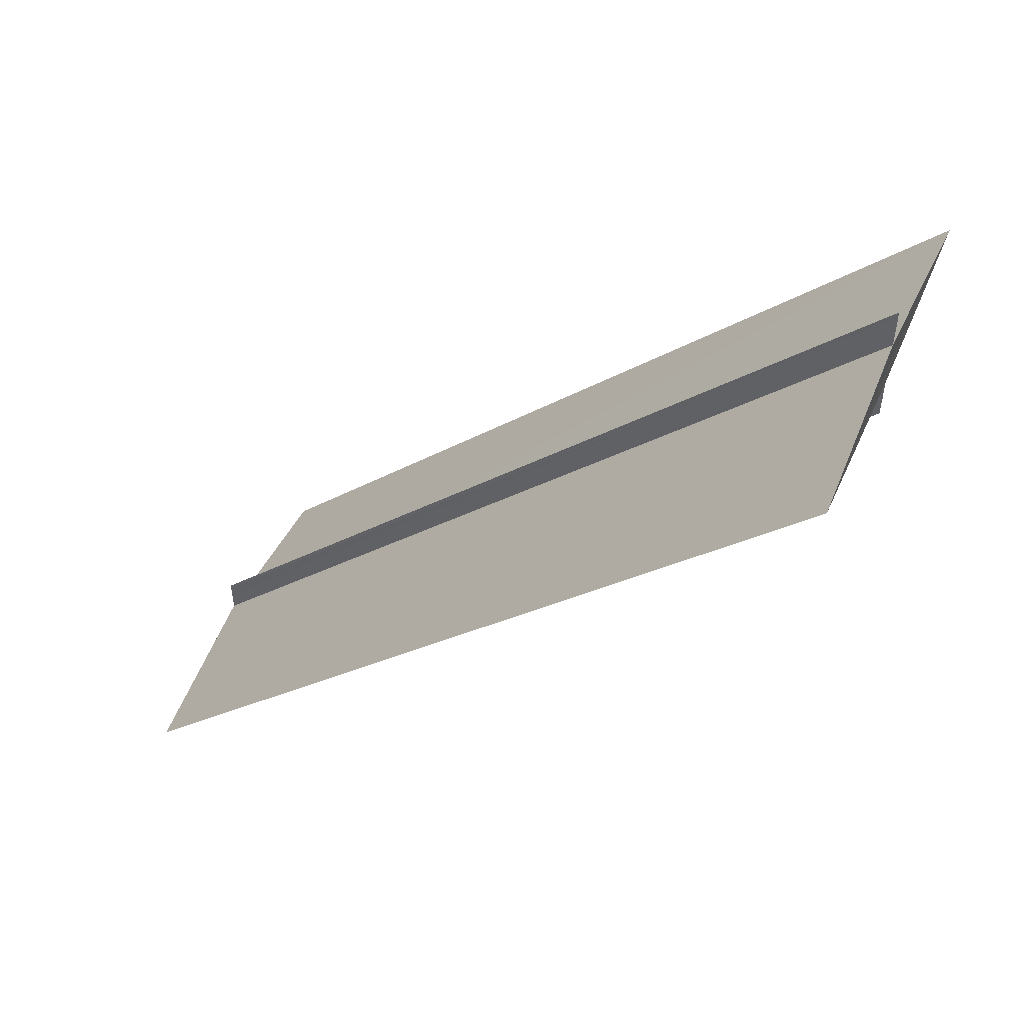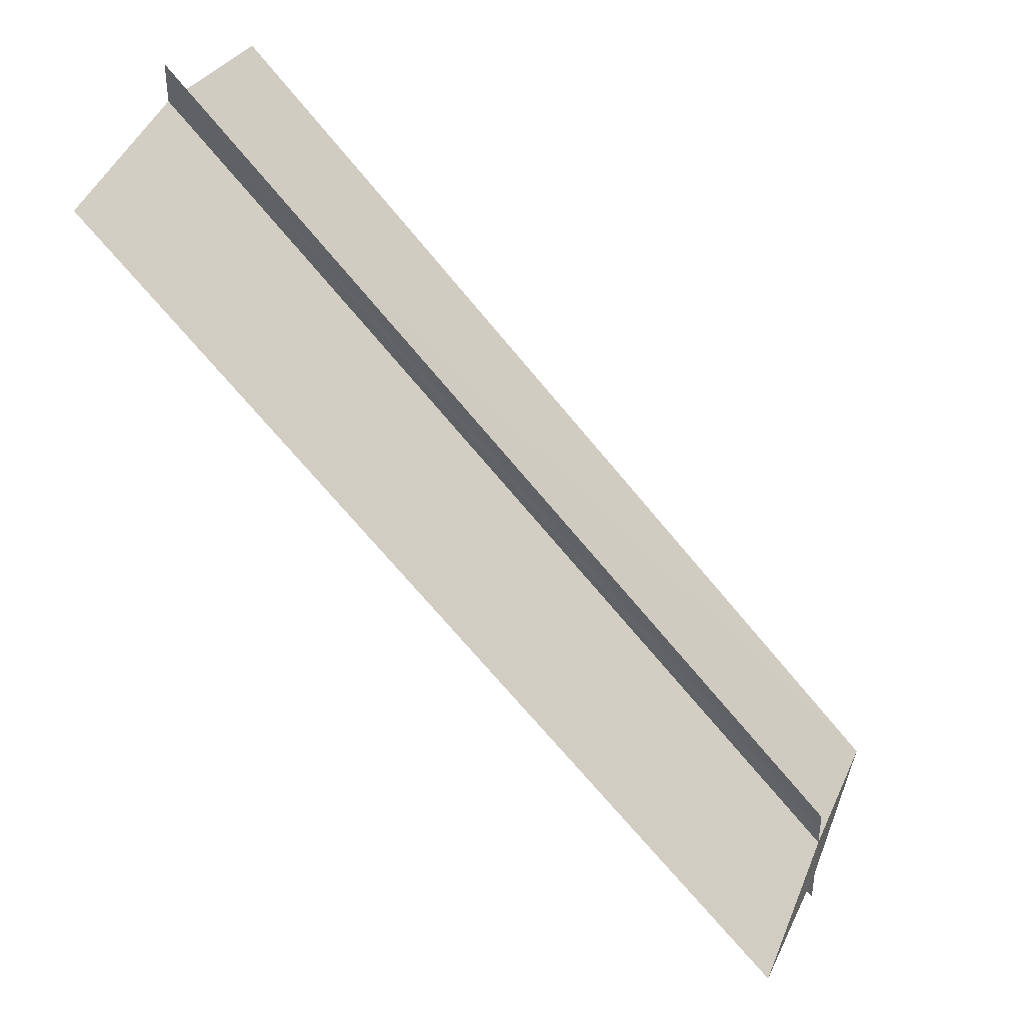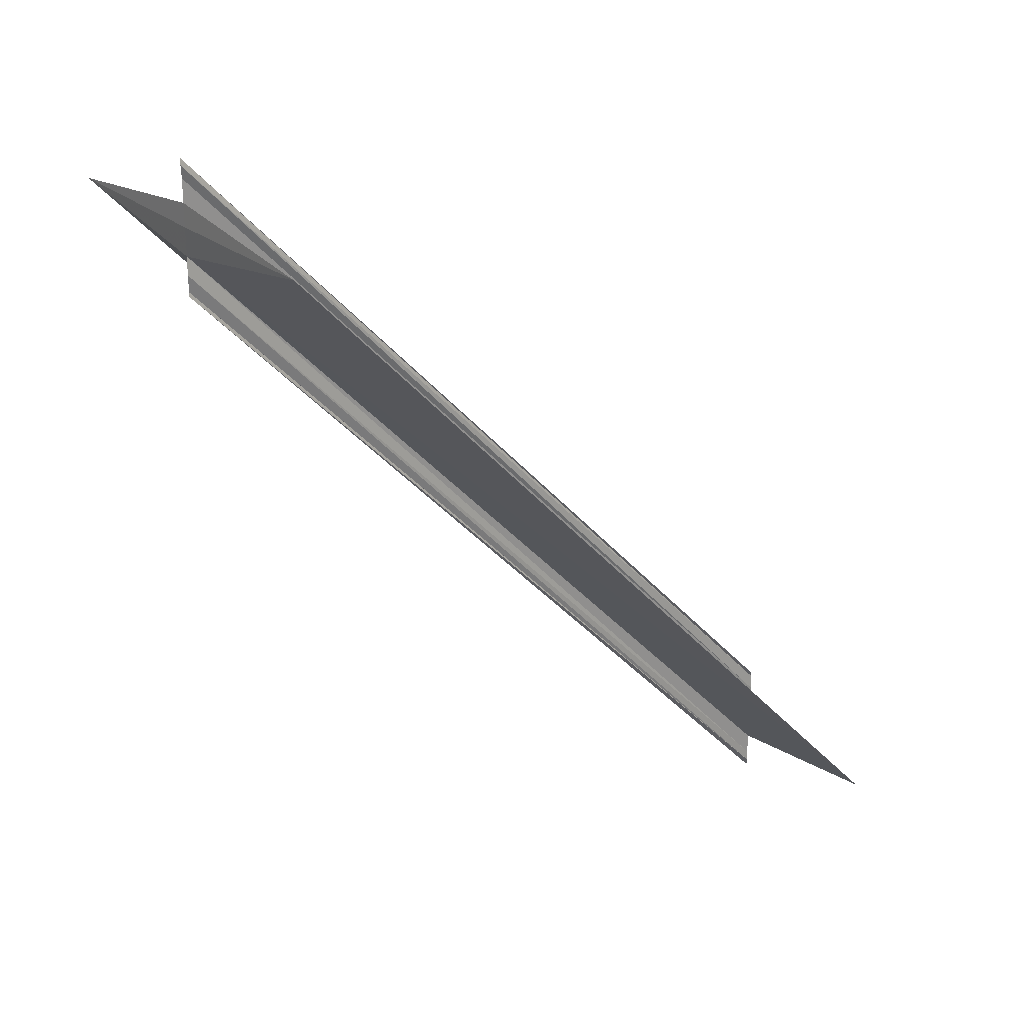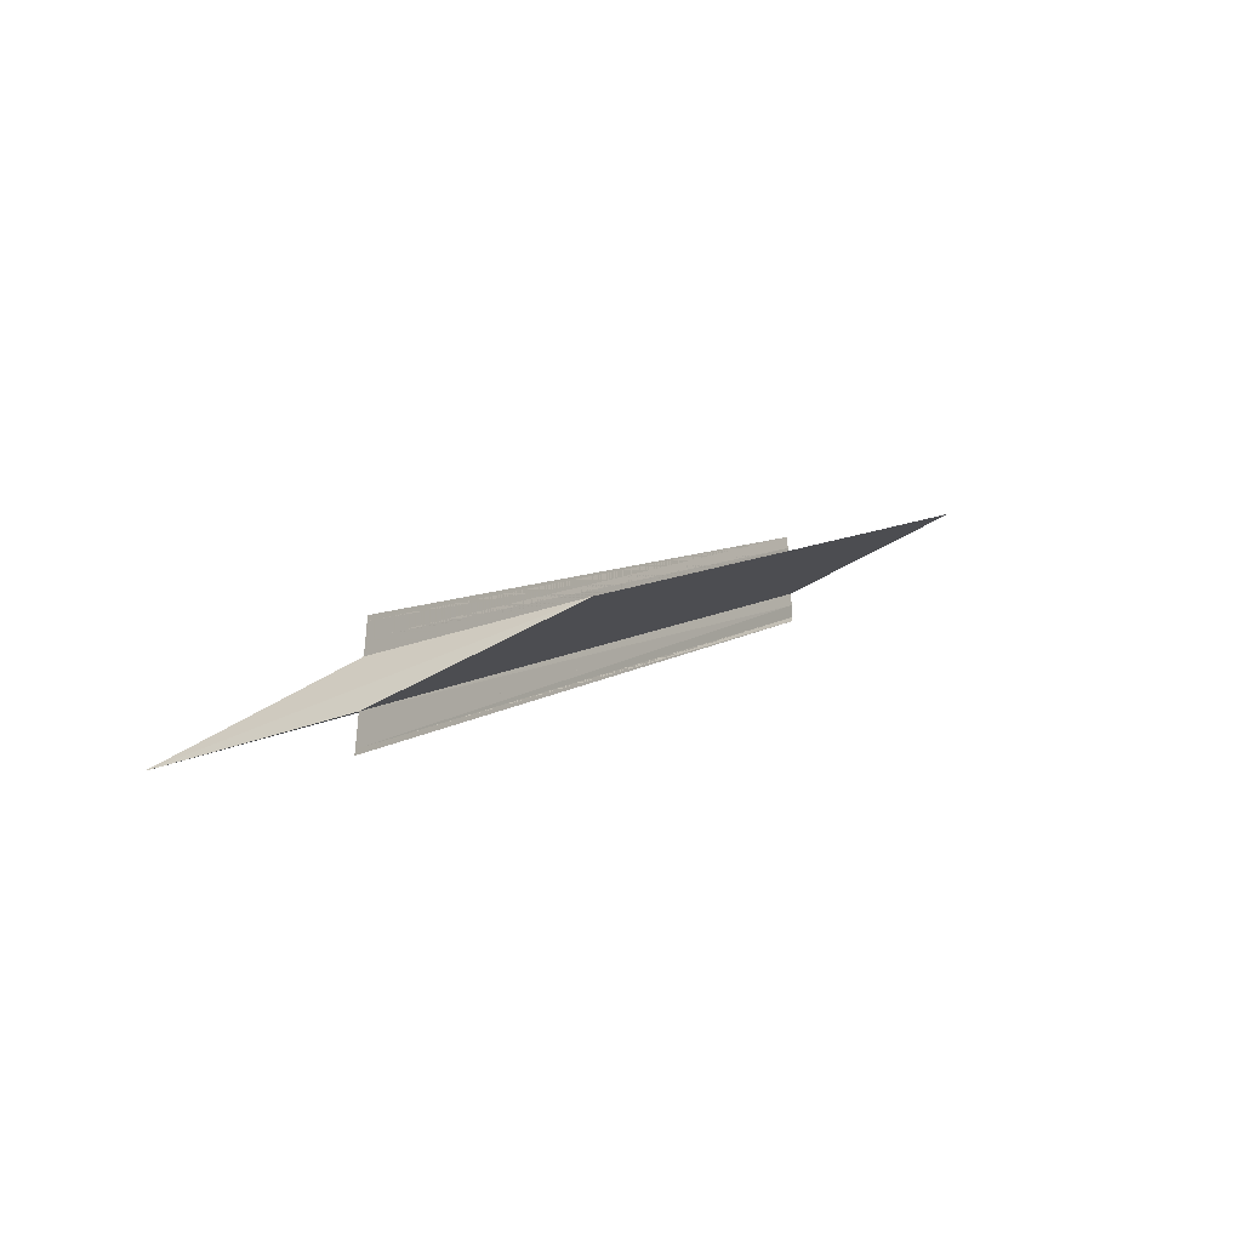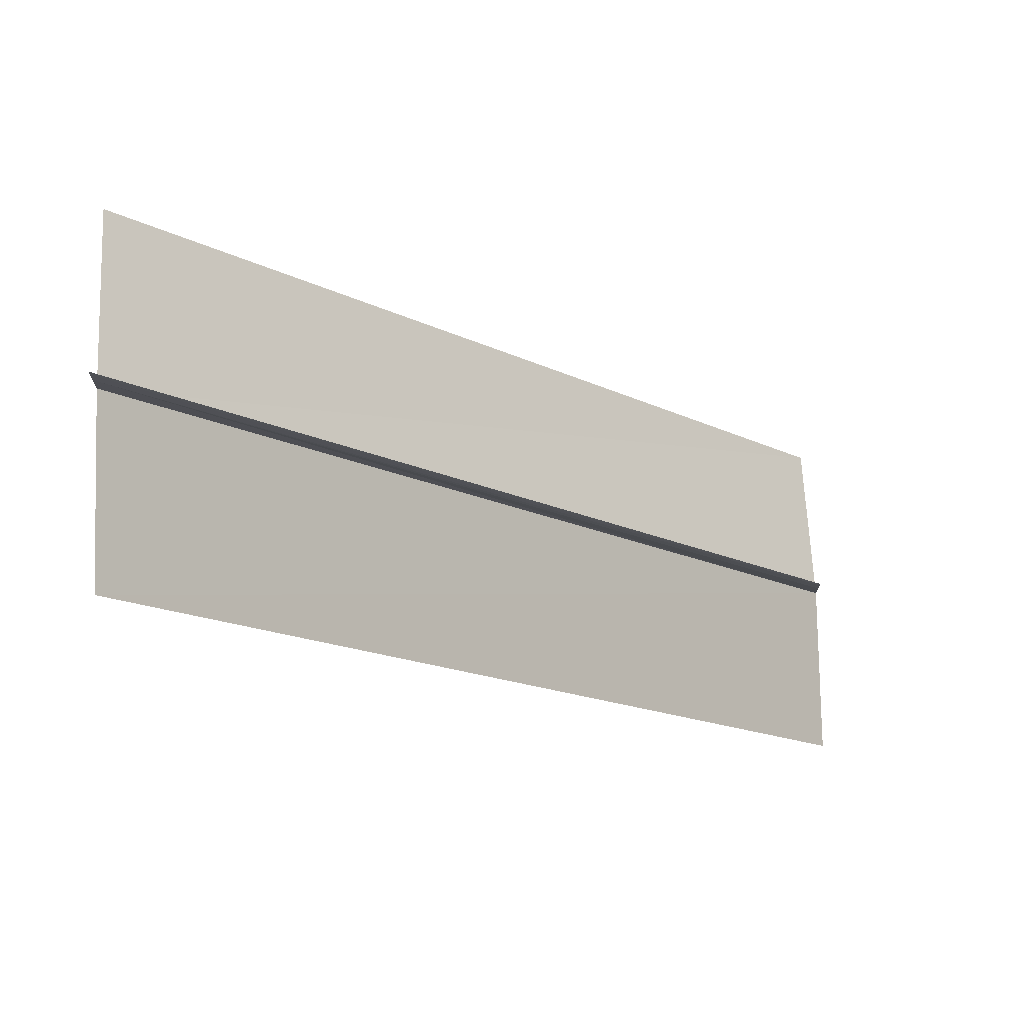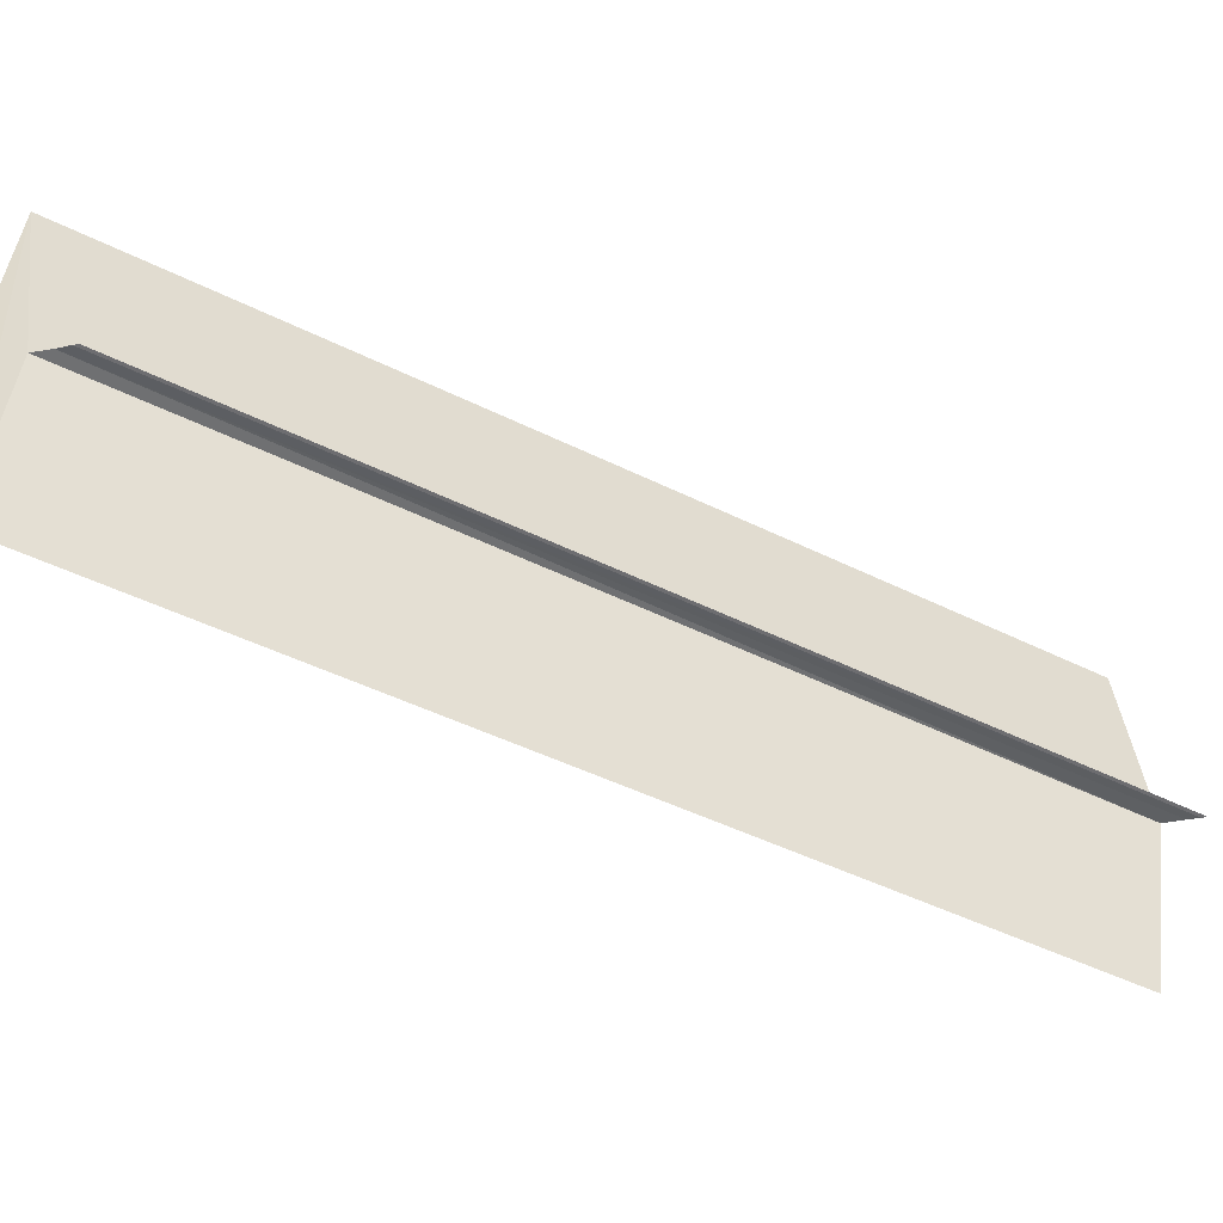
<metadata>
{"format":"obj","ext":"obj","renderer":"f3d","projection":"perspective","resolution":1024,"background":"white","views":[{"elev":51.2,"azim":23.3,"up":"+Z"},{"elev":37.9,"azim":-158.8,"up":"+Z"},{"elev":25.7,"azim":142.7,"up":"+Z"},{"elev":-45.3,"azim":-60.9,"up":"+Z"},{"elev":72.6,"azim":178.0,"up":"+Z"},{"elev":-44.7,"azim":-77.0,"up":"+Y"}]}
</metadata>
<code>
o 10875
v 2174 1863 11.7
v 2174 1863 11.7
v 2174 1863 11.75
v 2174 1863 11.7
v 2174 1863 11.74
v 2174 1863 11.7
v 2174 1863 11.7
v 2174 1863 11.74
v 2174 1863 11.7
v 2174 1863 11.74
v 2174 1863 11.7
v 2174 1863 11.74
v 2174 1863 11.75
v 2174 1863 11.74
v 2174 1863 11.75
v 2174 1863 11.74
v 2174 1863 11.75
v 2174 1863 11.7
v 2174 1863 11.75
v 2174 1863 11.75
v 2174 1863 11.75
v 2174 1863 11.7
v 2174 1863 11.7
v 2174 1863 11.75
v 2174 1863 11.75
v 2174 1863 11.7
v 2174 1863 11.7
v 2174 1863 11.7
v 2174 1863 11.7
v 2174 1863 11.7
v 2174 1863 11.75
v 2174 1863 11.7
v 2174 1863 11.75
v 2174 1863 11.75
v 2174 1863 11.7
v 2174 1863 11.71
v 2174 1863 11.71
v 2174 1863 11.75
v 2174 1863 11.75
v 2174 1863 11.71
v 2174 1863 11.71
v 2174 1863 11.71
v 2174 1863 11.75
v 2174 1863 11.71
v 2174 1863 11.7
v 2174 1863 11.71
v 2174 1863 11.71
v 2174 1863 11.75
v 2174 1863 11.71
v 2174 1863 11.75
v 2174 1863 11.7
v 2174 1863 11.7
v 2174 1863 11.74
v 2174 1863 11.7
v 2174 1863 11.7
v 2174 1863 11.74
v 2174 1863 11.74
v 2174 1863 11.7
v 2174 1863 11.7
v 2174 1863 11.7
v 2174 1863 11.74
f 1 2 3
f 4 2 5
f 4 6 5
f 7 6 8
f 8 9 10
f 5 9 10
f 5 11 12
f 13 11 14
f 15 13 16
f 15 16 17
f 16 18 19
f 15 19 20
f 15 20 21
f 22 18 11
f 22 11 23
f 24 23 25
f 22 26 27
f 22 28 26
f 29 28 24
f 30 26 31
f 31 32 33
f 34 32 33
f 35 36 24
f 24 37 38
f 39 37 38
f 40 36 39
f 40 41 39
f 39 42 43
f 44 45 34
f 44 46 34
f 47 46 48
f 34 49 50
f 48 49 50
f 51 52 53
f 51 54 53
f 53 55 56
f 57 55 56
f 58 52 57
f 58 59 57
f 57 60 61

</code>
